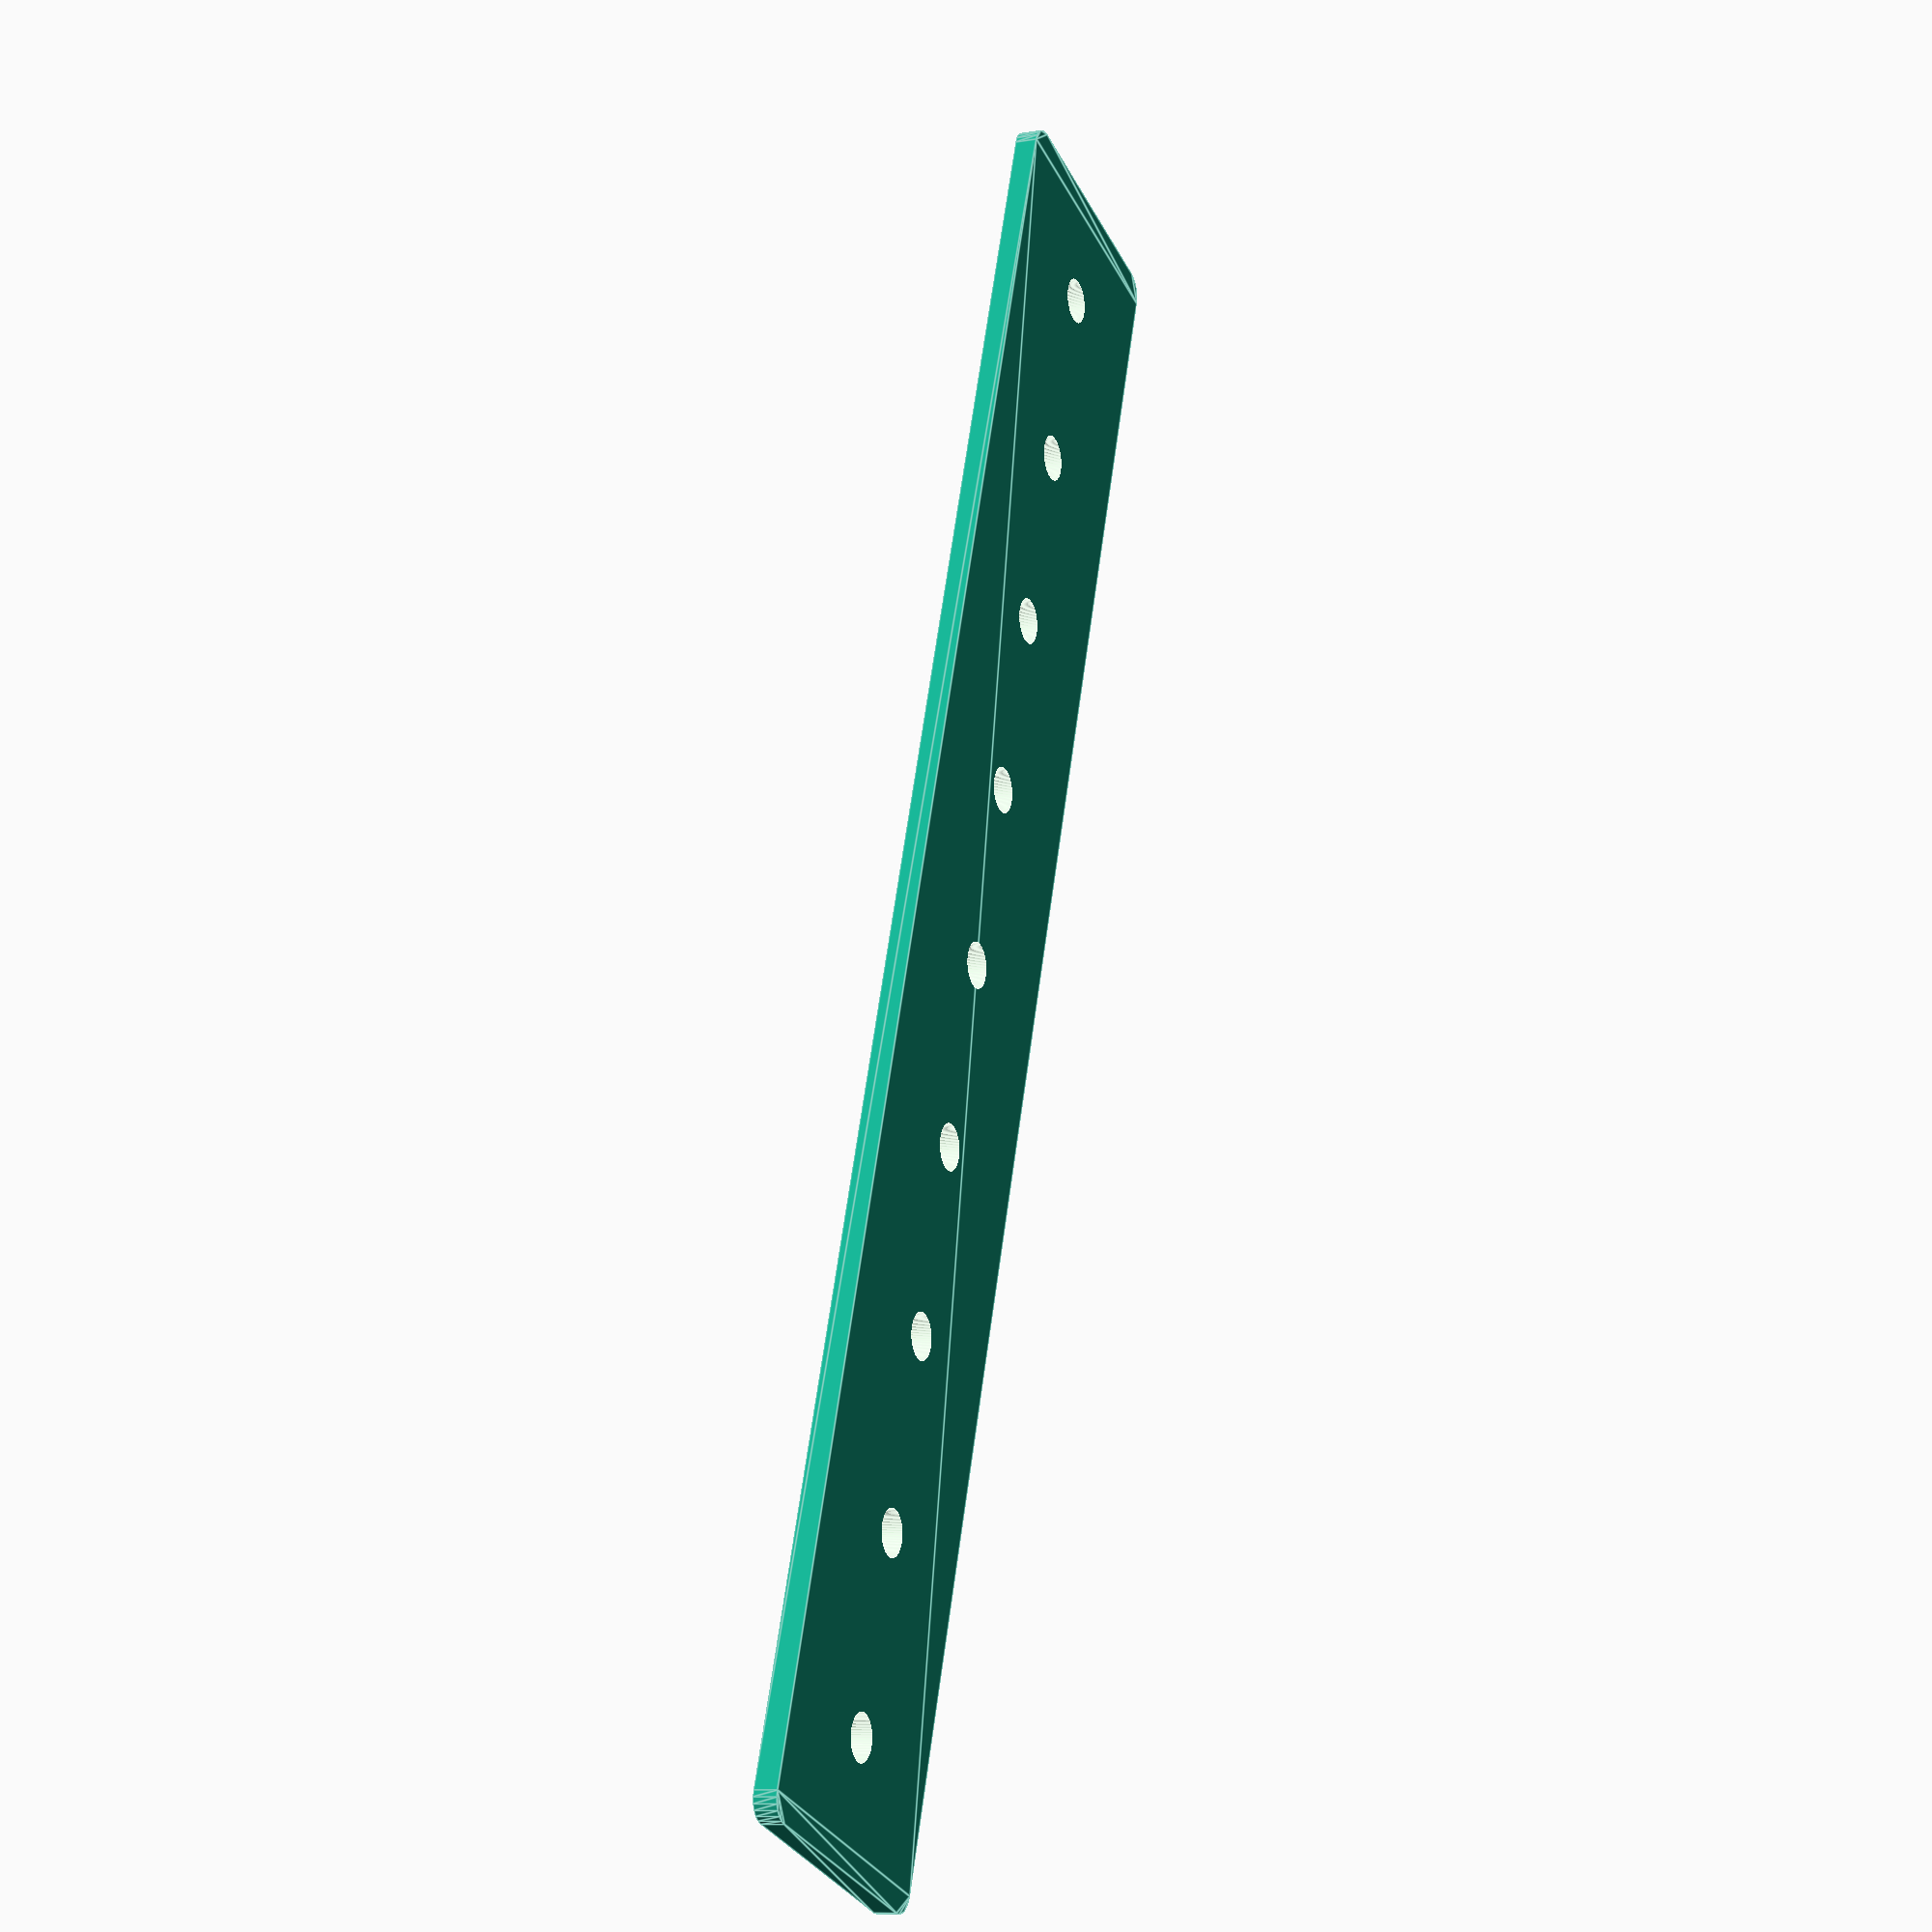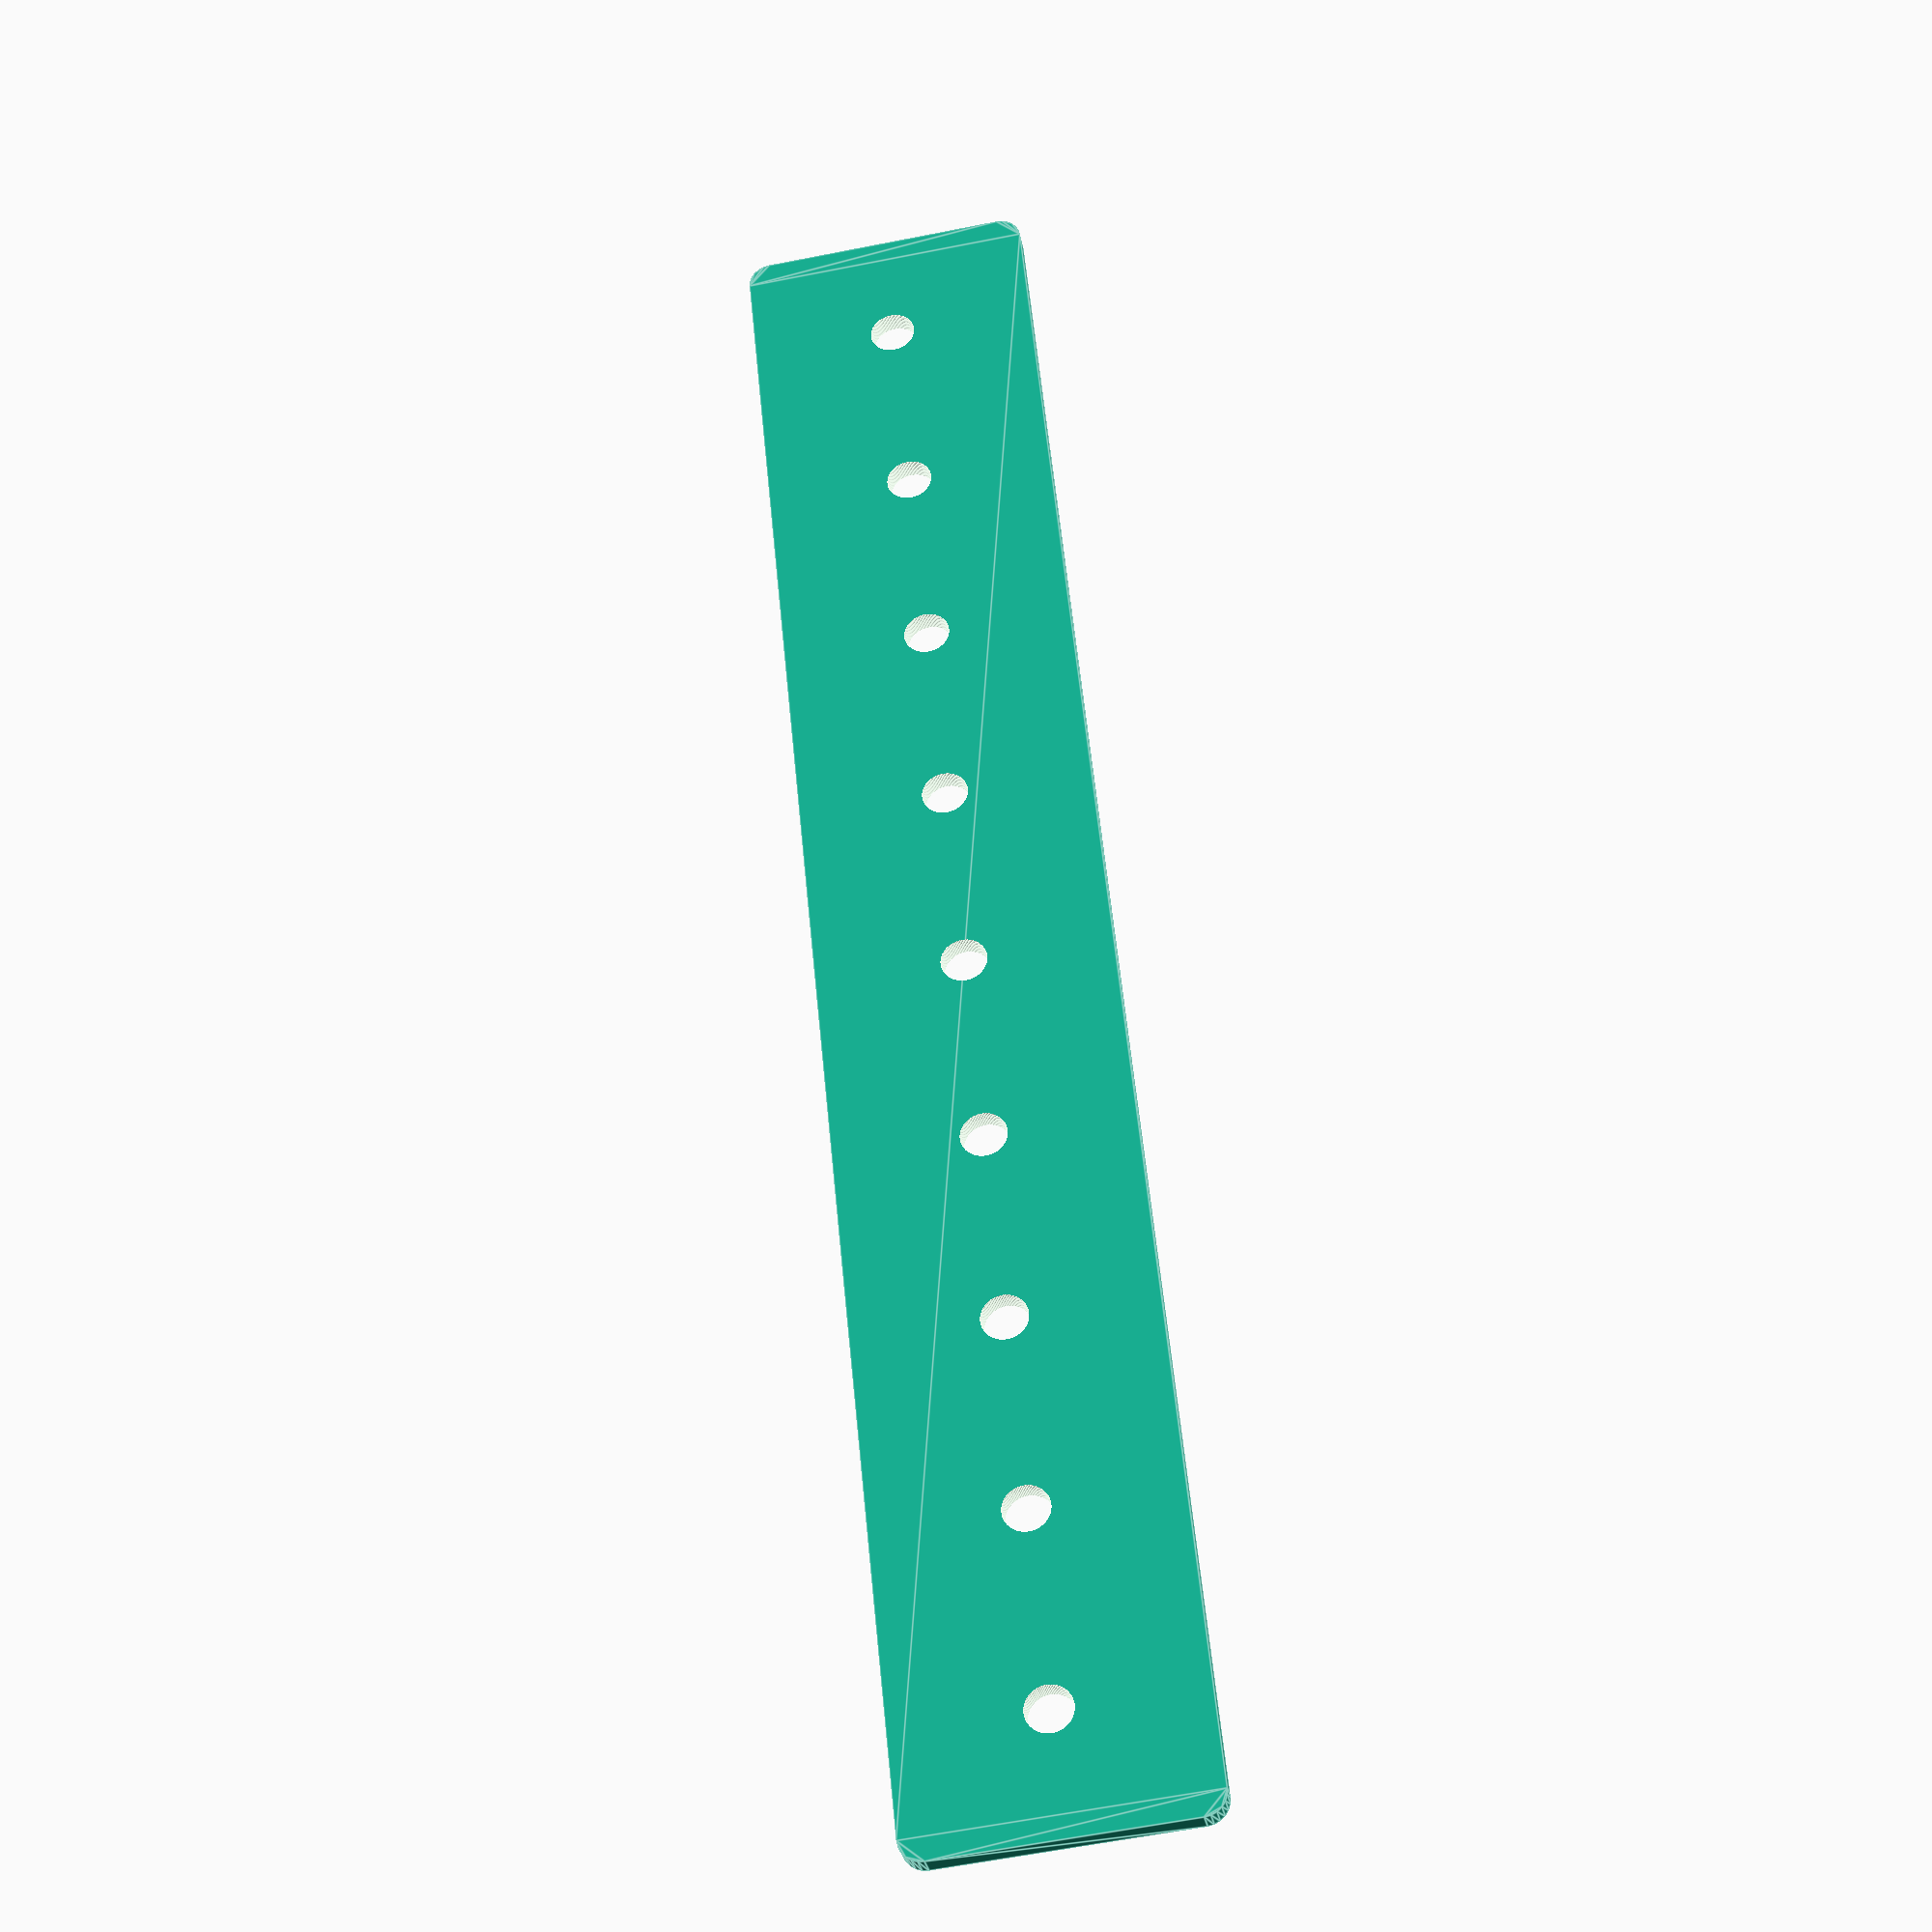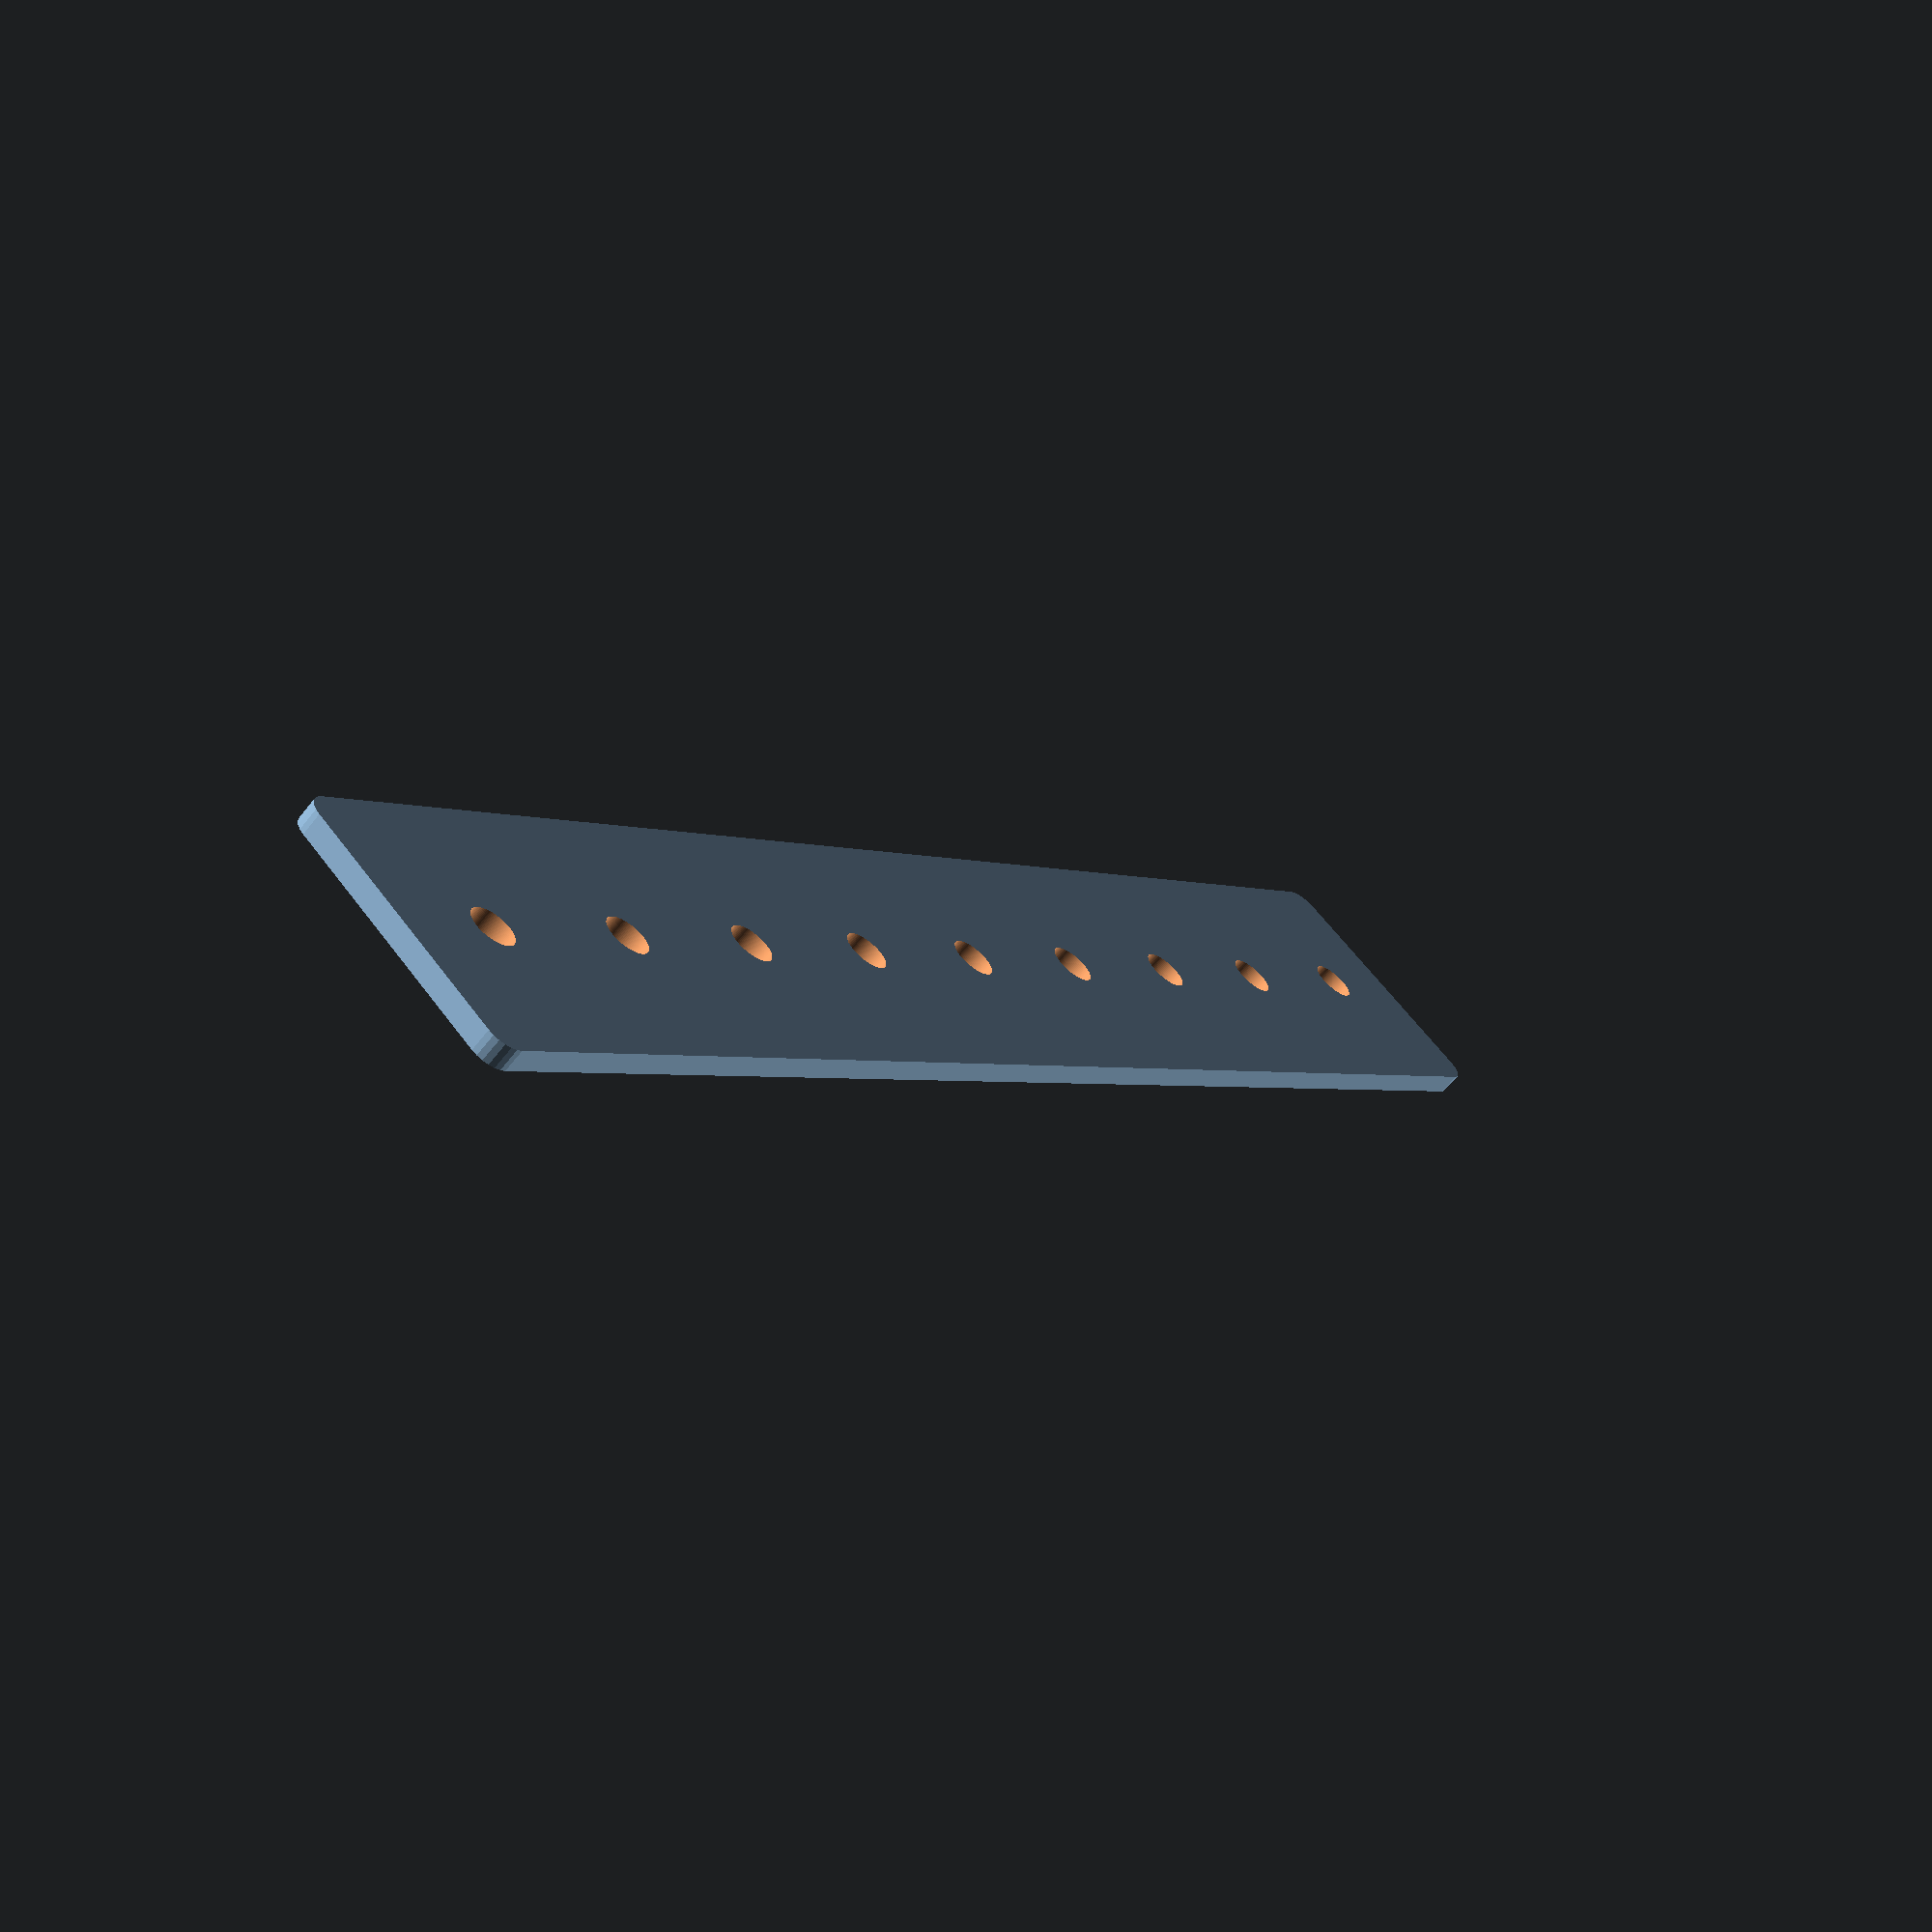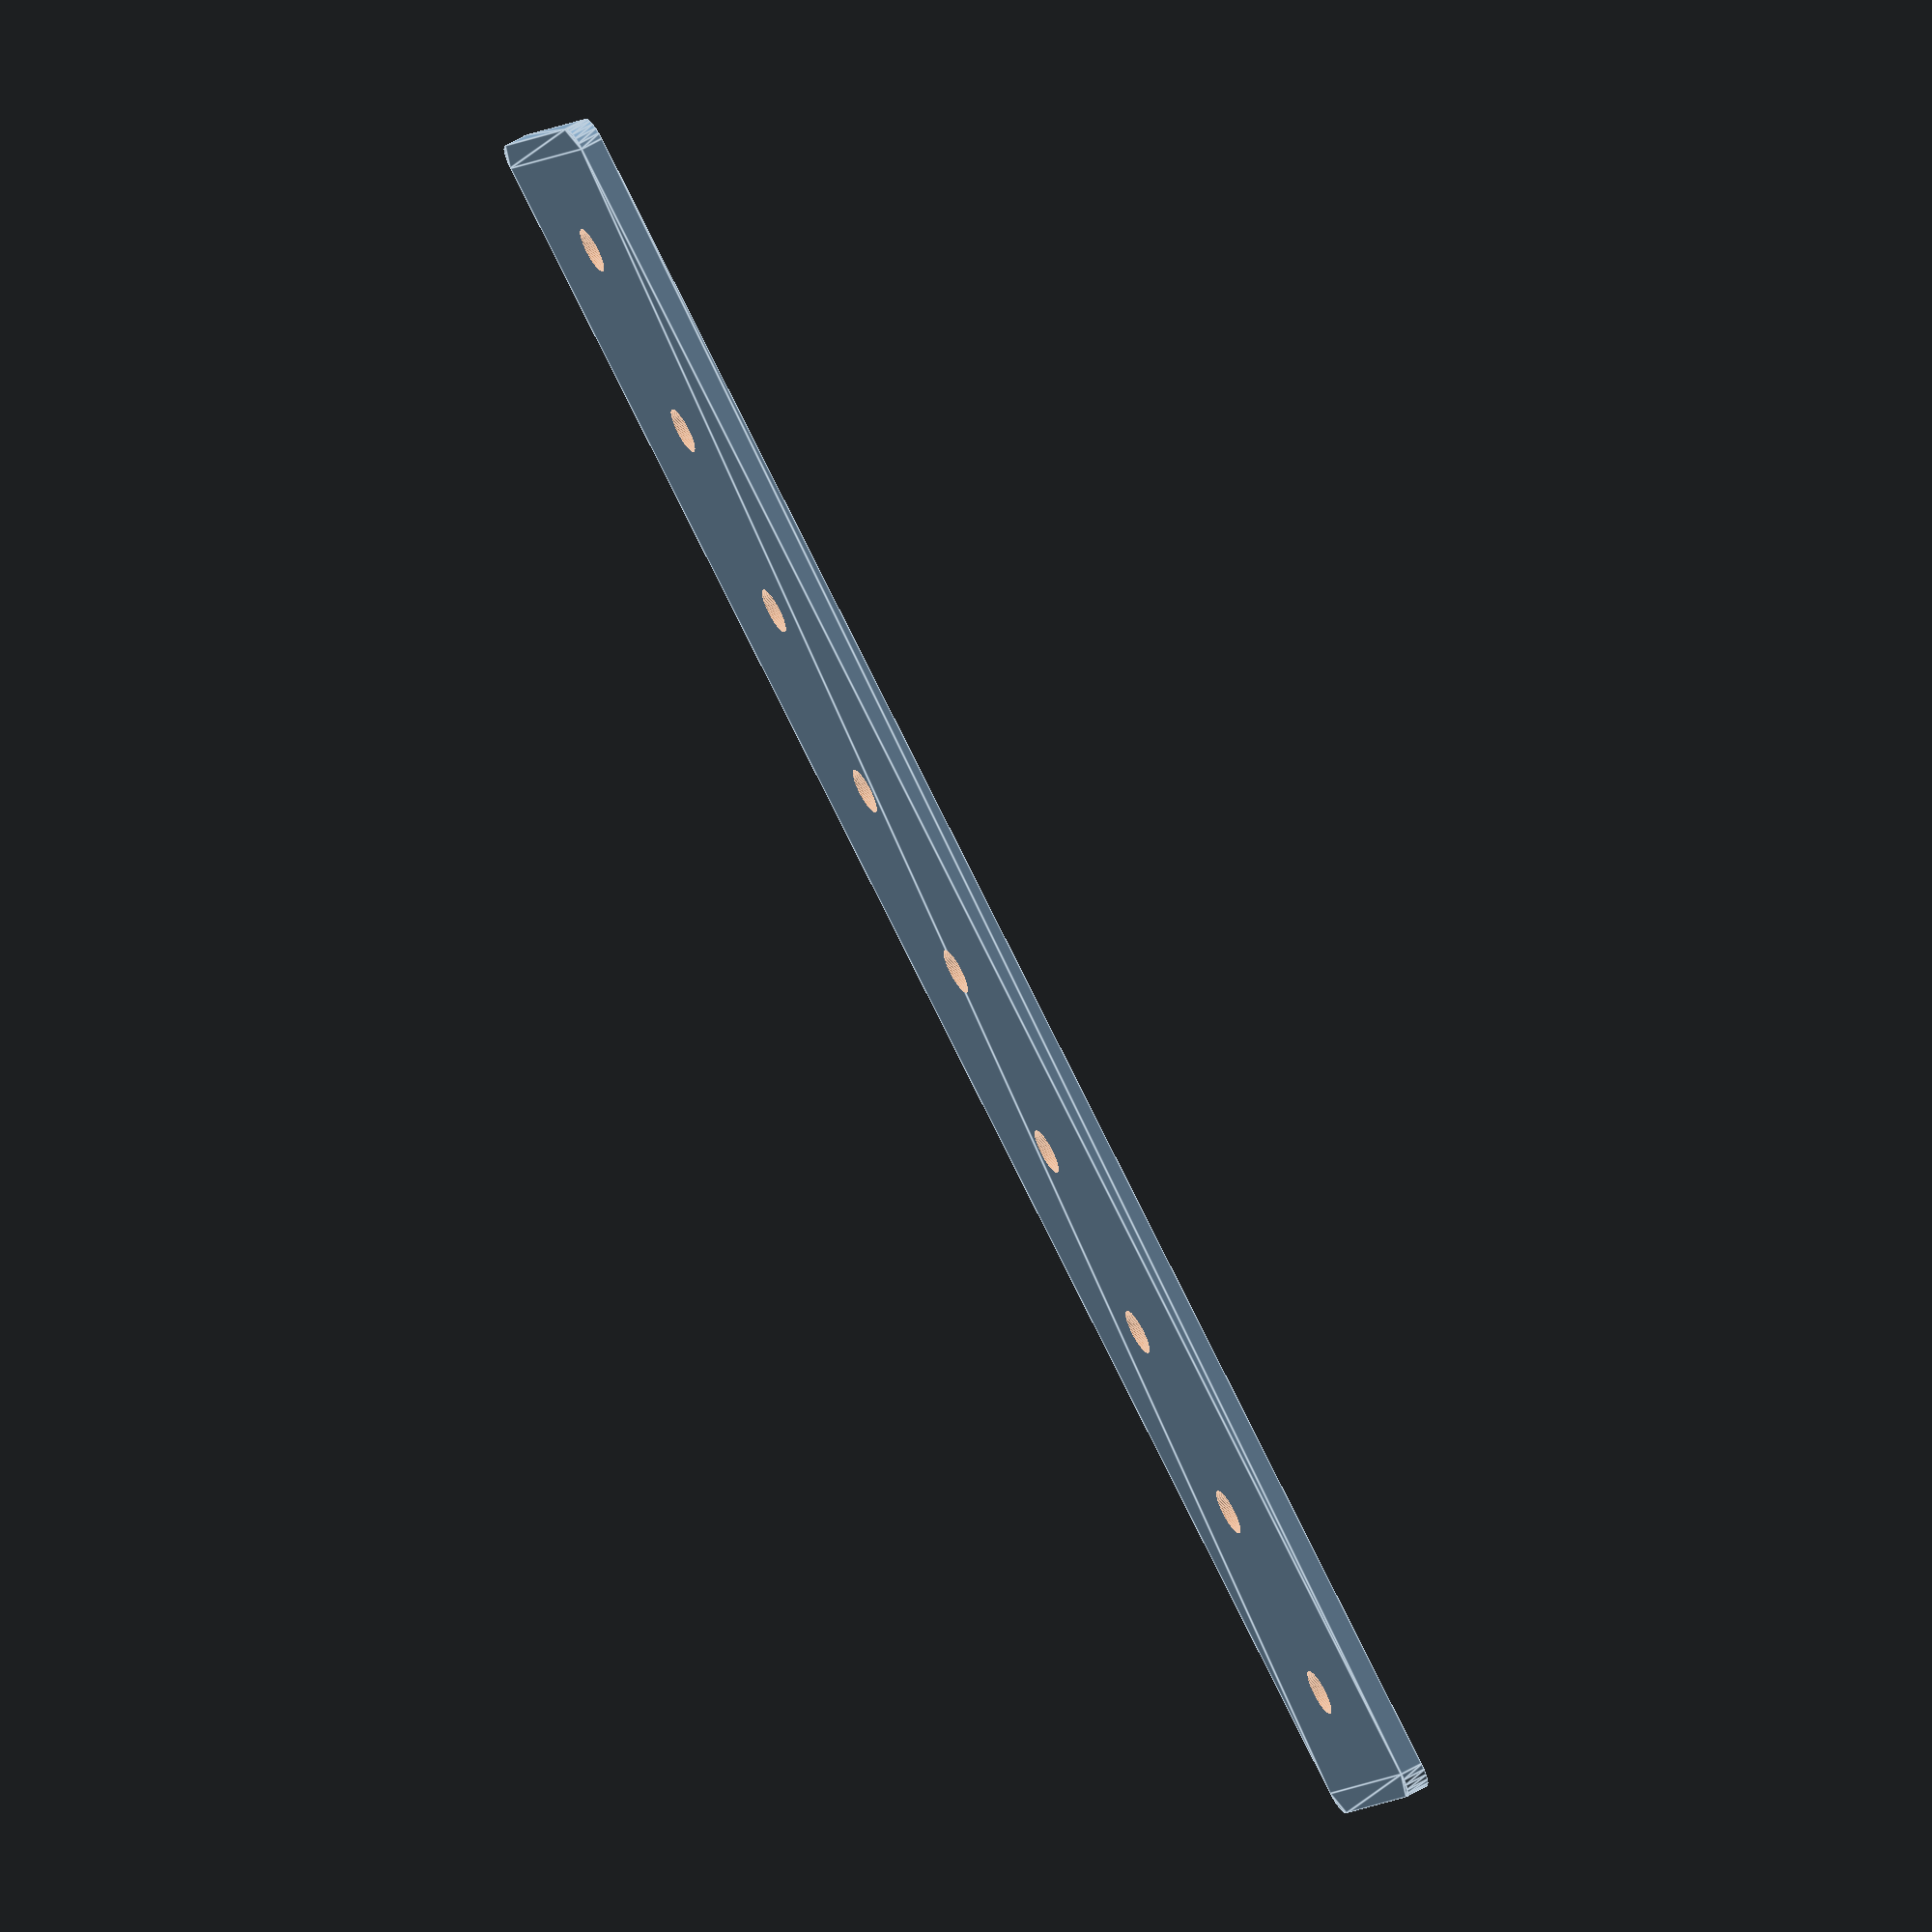
<openscad>

$fn = 100;

thickness = 3.0;
width = 1.5*(25.4);
length = 235.0;//10.25*(25.4);

hole_spacing = 25.4;
hole_radius = 3.0;

n_holes = floor(length / hole_spacing)-1;

holes_start = (length - n_holes*hole_spacing)/2;


corner_radius = 3;


difference(){

	linear_extrude(height=thickness){
		hull(){
			translate([corner_radius, width/2 - corner_radius])
			circle(r = corner_radius, $fn = 24);
			translate([corner_radius, -width/2 + corner_radius])
			circle(r = corner_radius, $fn = 24);
			translate([length - corner_radius, width/2 - corner_radius])
			circle(r = corner_radius, $fn = 24);
			translate([length - corner_radius, -width/2 + corner_radius])
			circle(r = corner_radius, $fn = 24);
		}
	}

	for(i=[0:1:n_holes]){
		translate([i*hole_spacing + holes_start, 0, 0])
		cylinder(3*thickness,r=hole_radius,center=true);
	}

}

</openscad>
<views>
elev=9.3 azim=70.7 roll=113.7 proj=p view=edges
elev=211.1 azim=84.4 roll=169.9 proj=p view=edges
elev=64.2 azim=310.5 roll=321.7 proj=p view=solid
elev=298.0 azim=207.6 roll=59.5 proj=o view=edges
</views>
